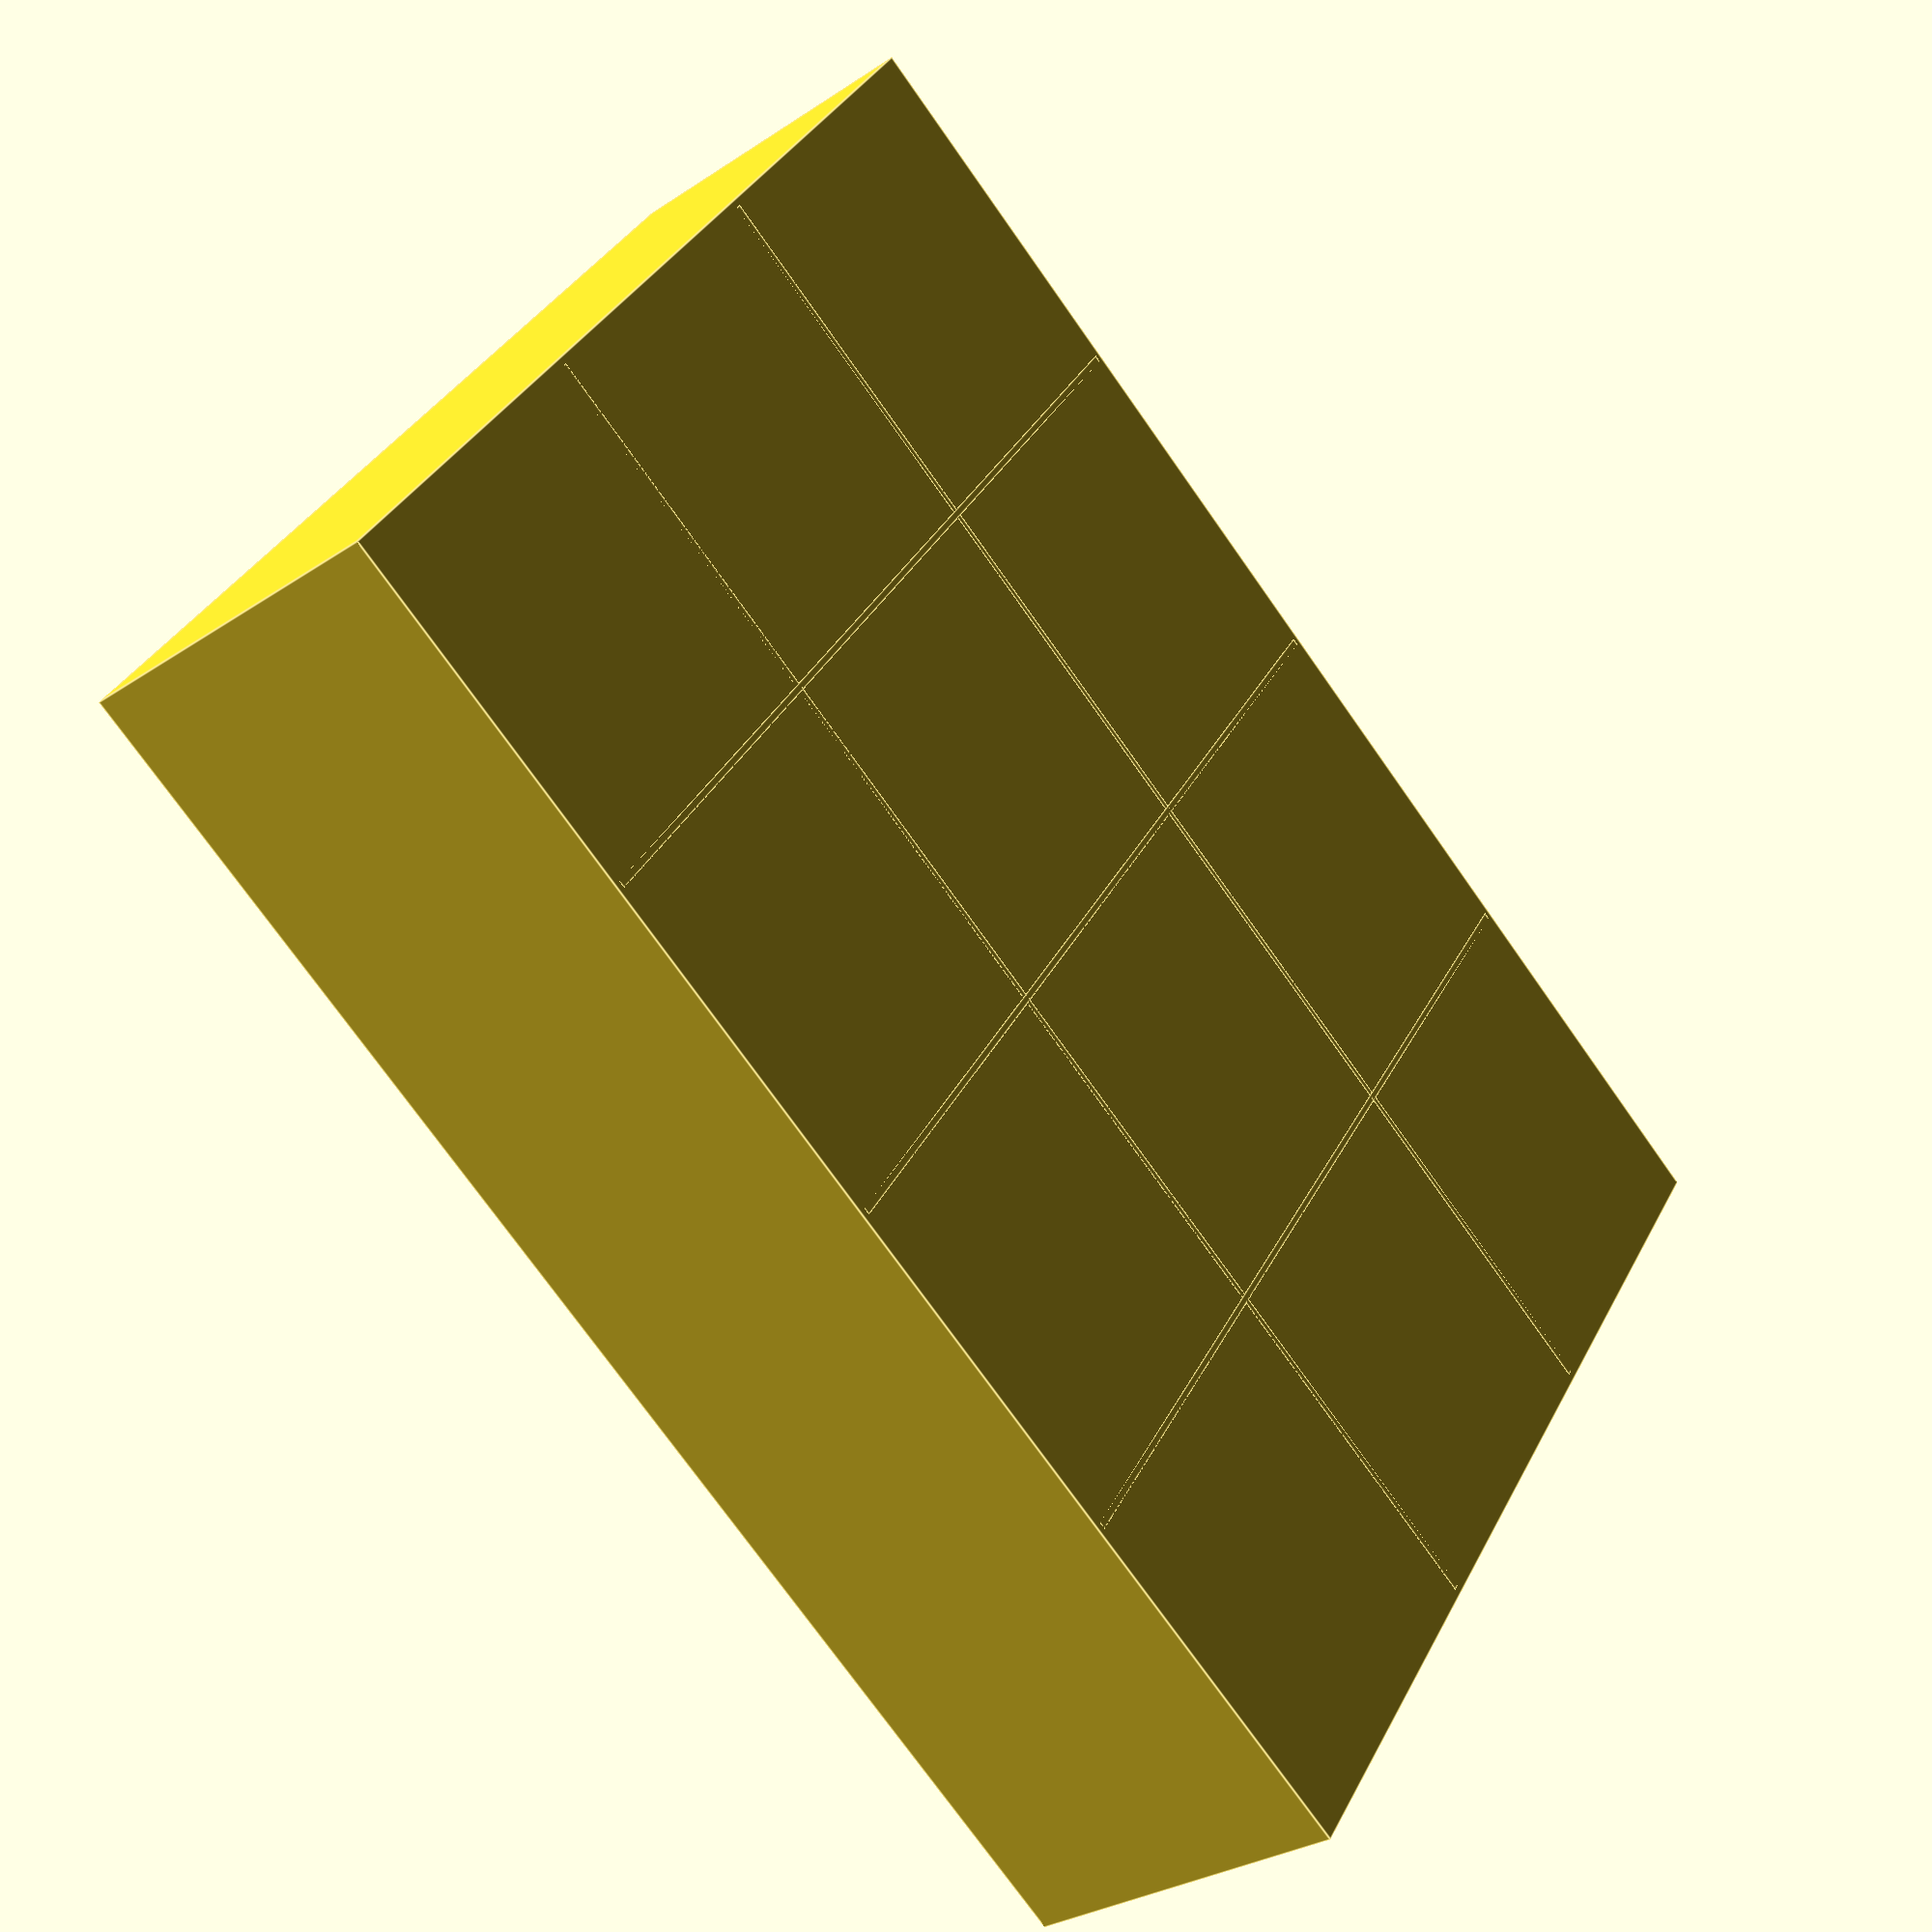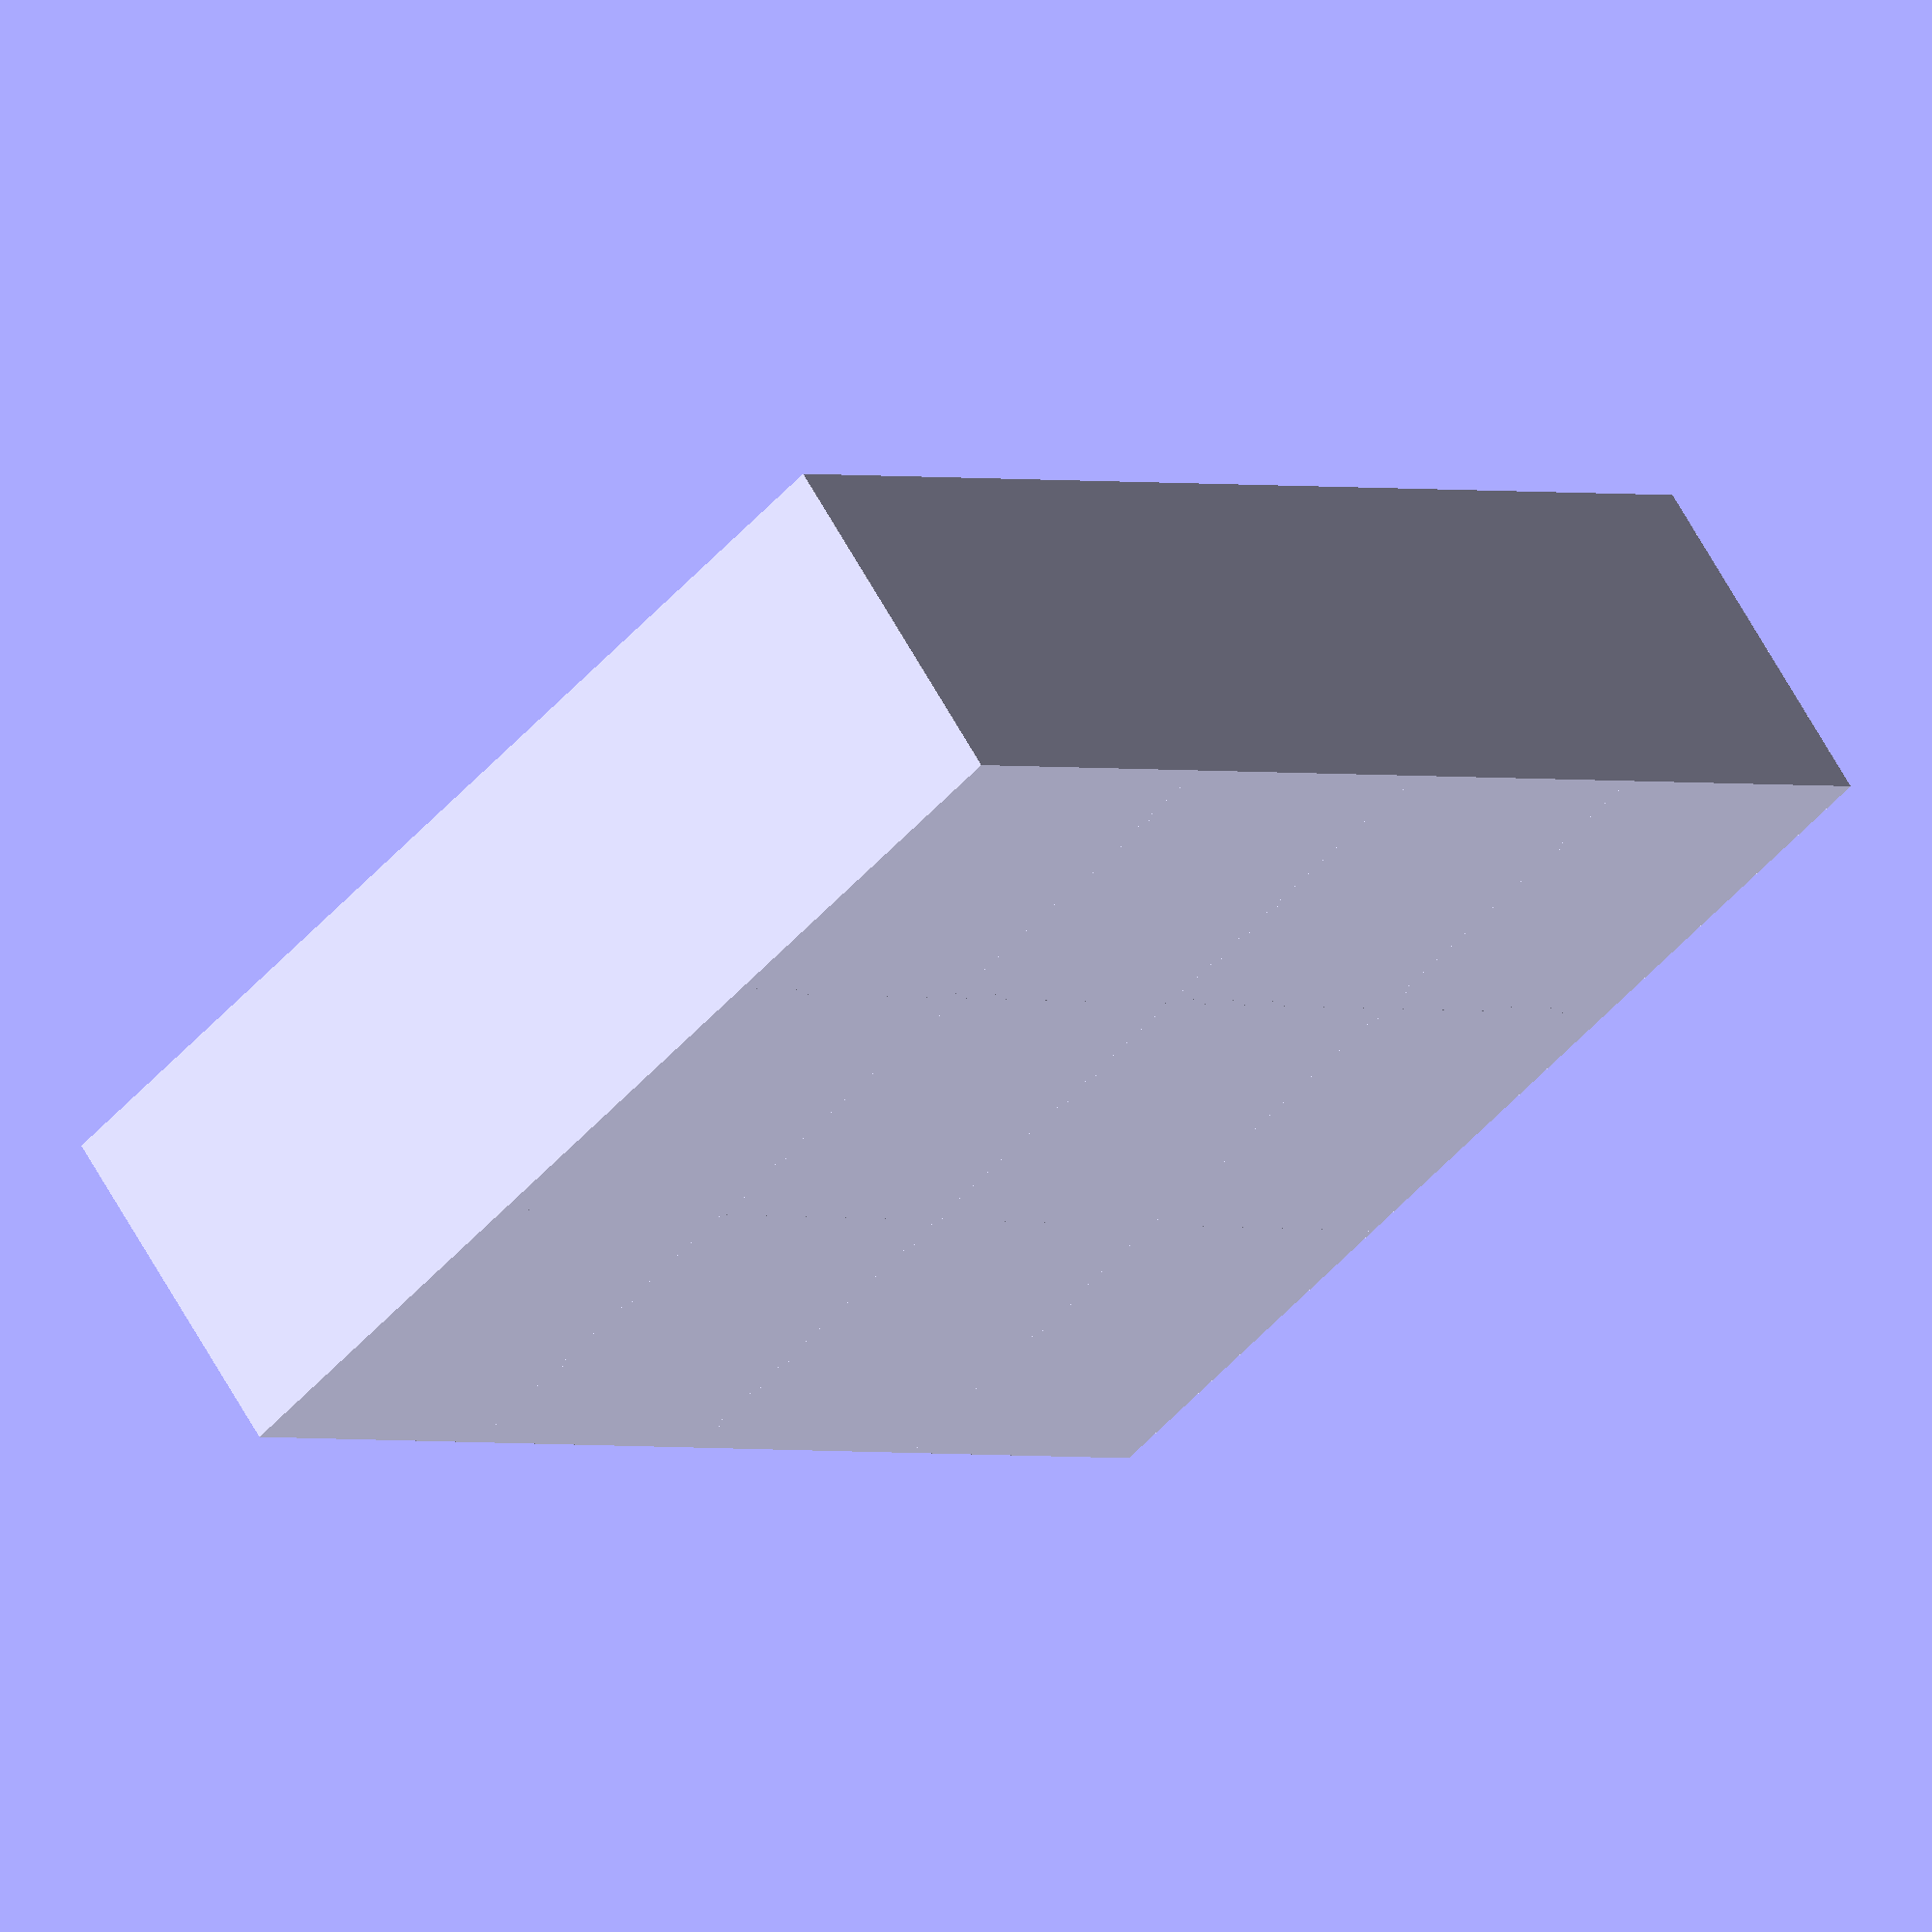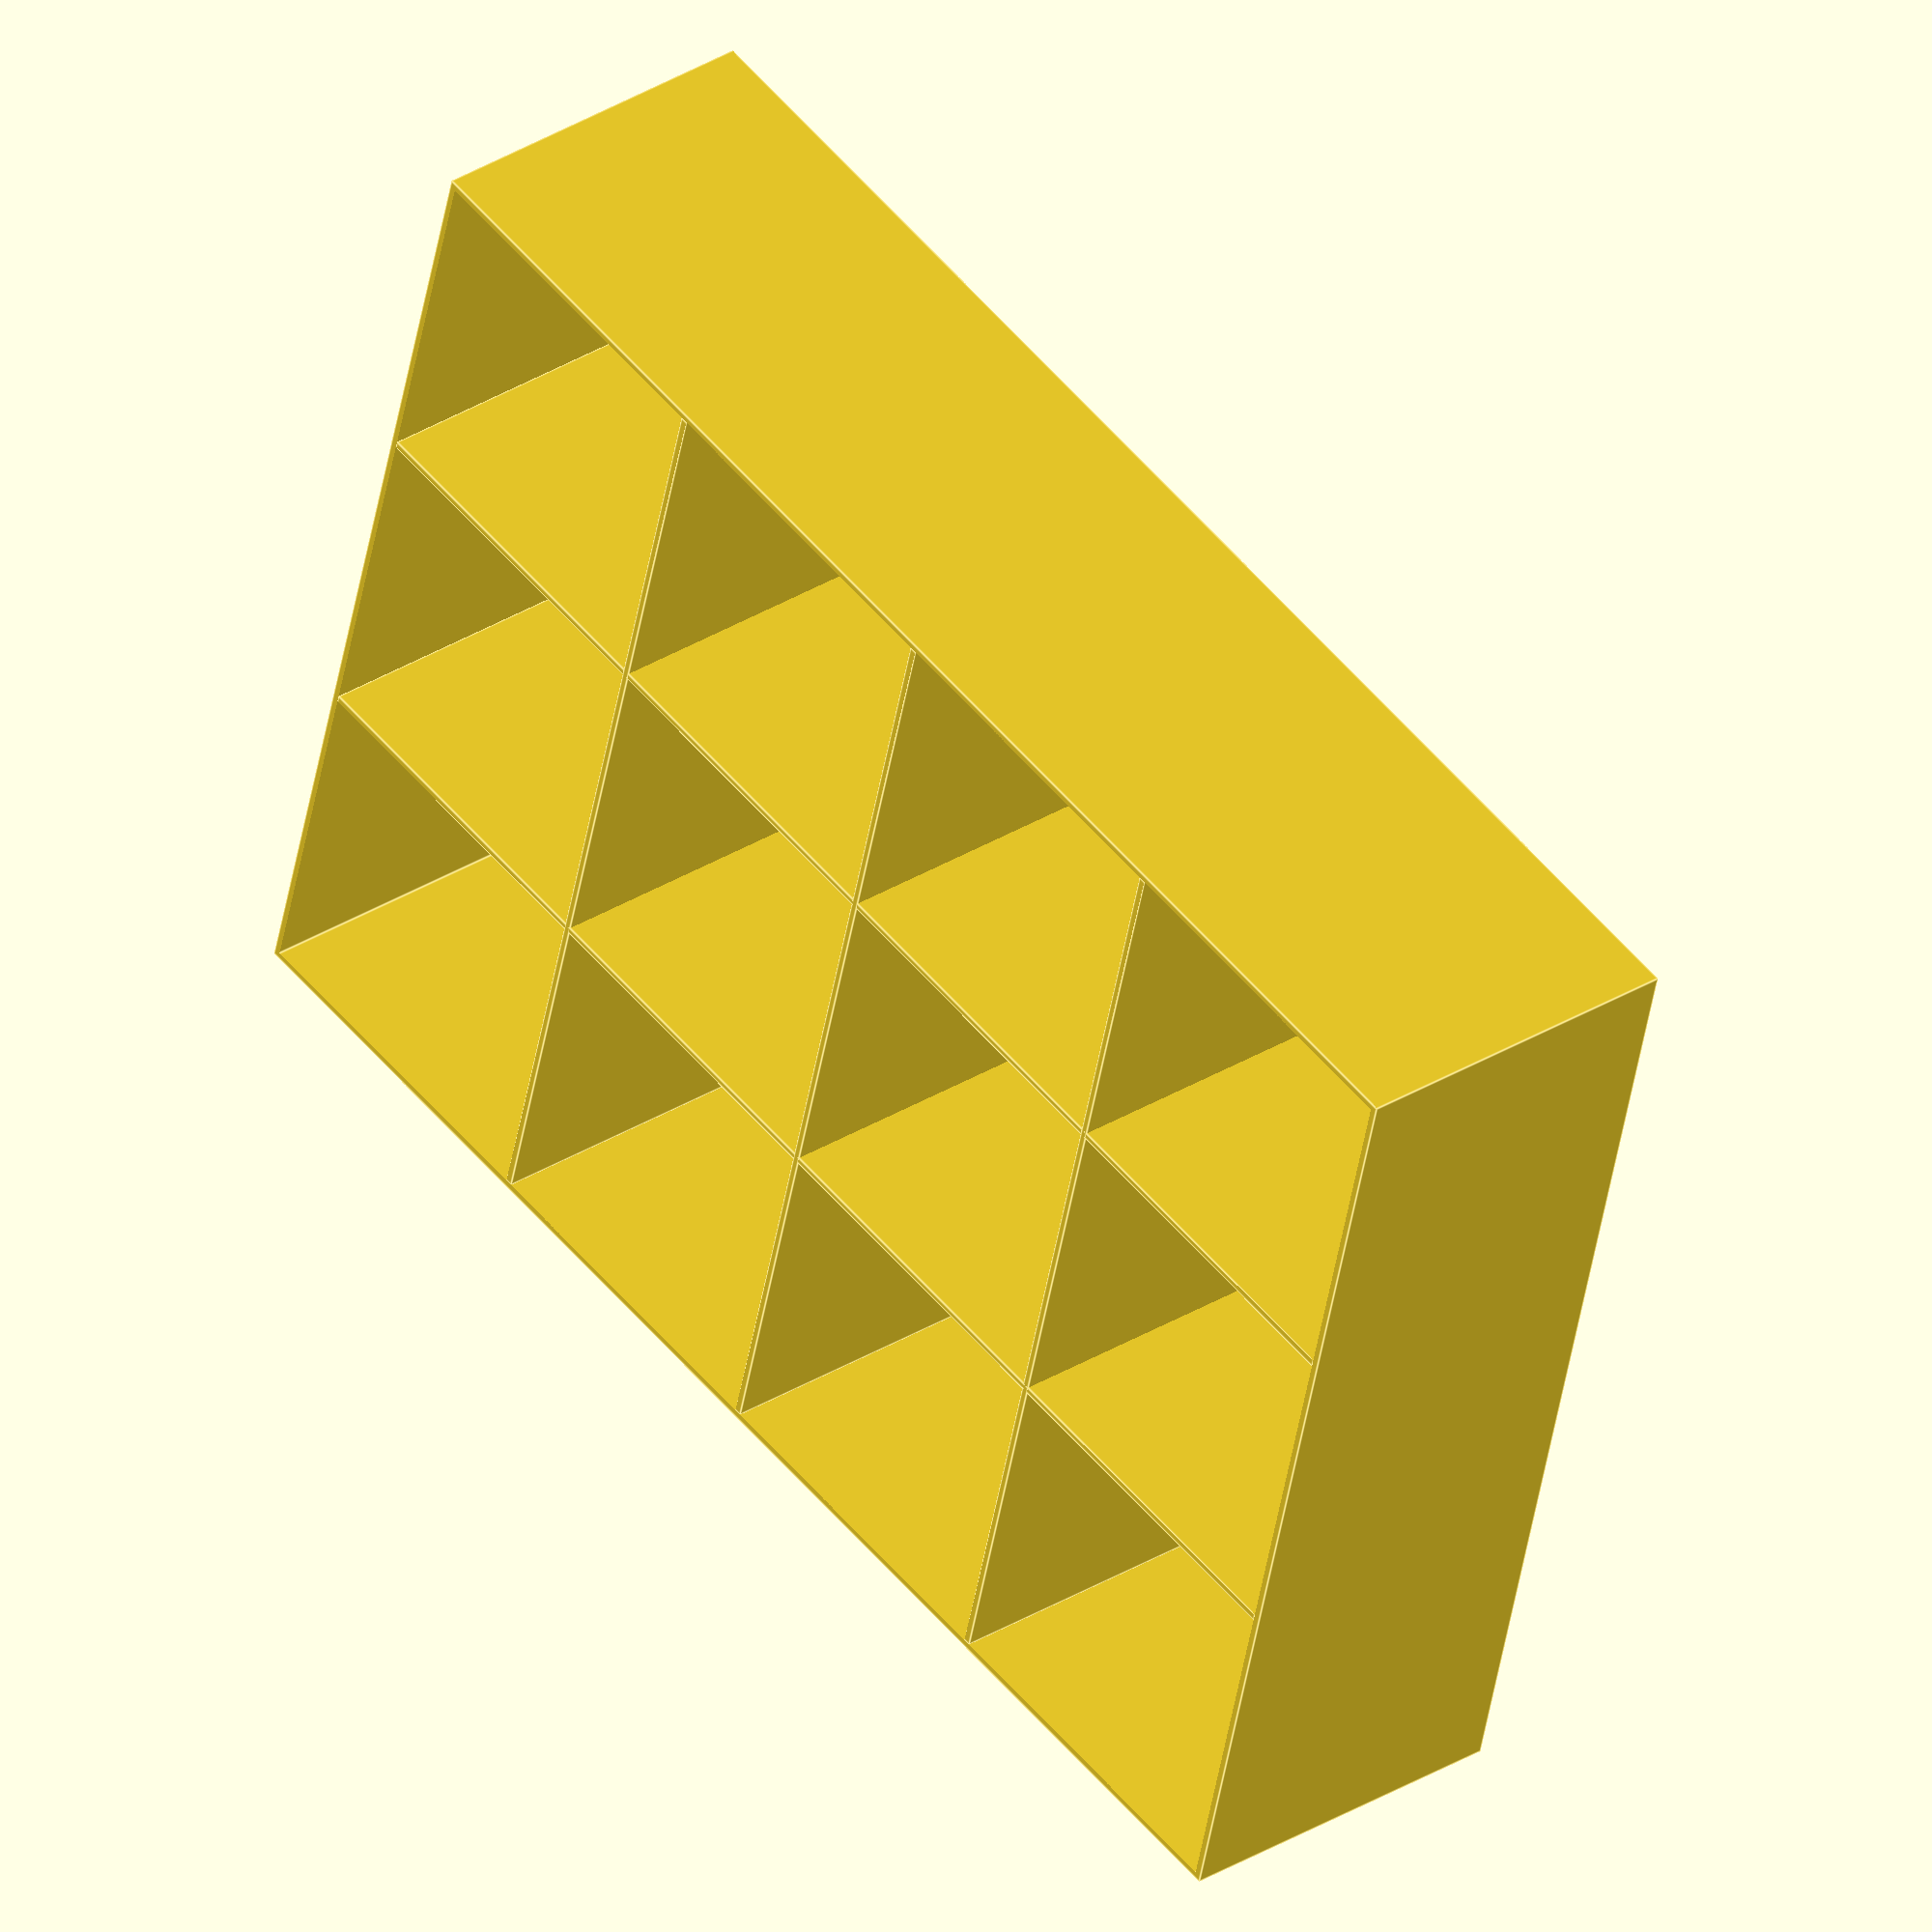
<openscad>
depth=163;
width=121;
height=40;
wall=.8;
inner_depth=163-wall*2;
inner_width=121-wall*2;
cols=3;
rows=4;
span_cols=[[0,1],[1,1],[2,1],[3,1],[4,1],[5,1]];
span_rows=[[0,0]];
//span_rows=[];
//span_cols=[];
col_width=inner_width/cols;
row_width=inner_depth/rows;
union() {
    difference() {
        cube([width,depth,height]);
        translate([wall,wall,wall]) cube([width-wall*2,depth-wall*2,height]);
    }
    translate([wall,wall,0]) {
        union() {
            for (i = [1:cols-1]) {
                translate([col_width*i-wall/2,0,0]) cube([wall,inner_depth,height]);
            }
            for (i = [1:rows-1]) {
                translate([0,row_width*i-wall/2,0]) cube([inner_width,wall,height]);
            }
        }
    }
}

</openscad>
<views>
elev=209.3 azim=235.1 roll=45.5 proj=p view=edges
elev=294.5 azim=221.8 roll=150.9 proj=o view=wireframe
elev=326.2 azim=284.5 roll=50.2 proj=o view=edges
</views>
